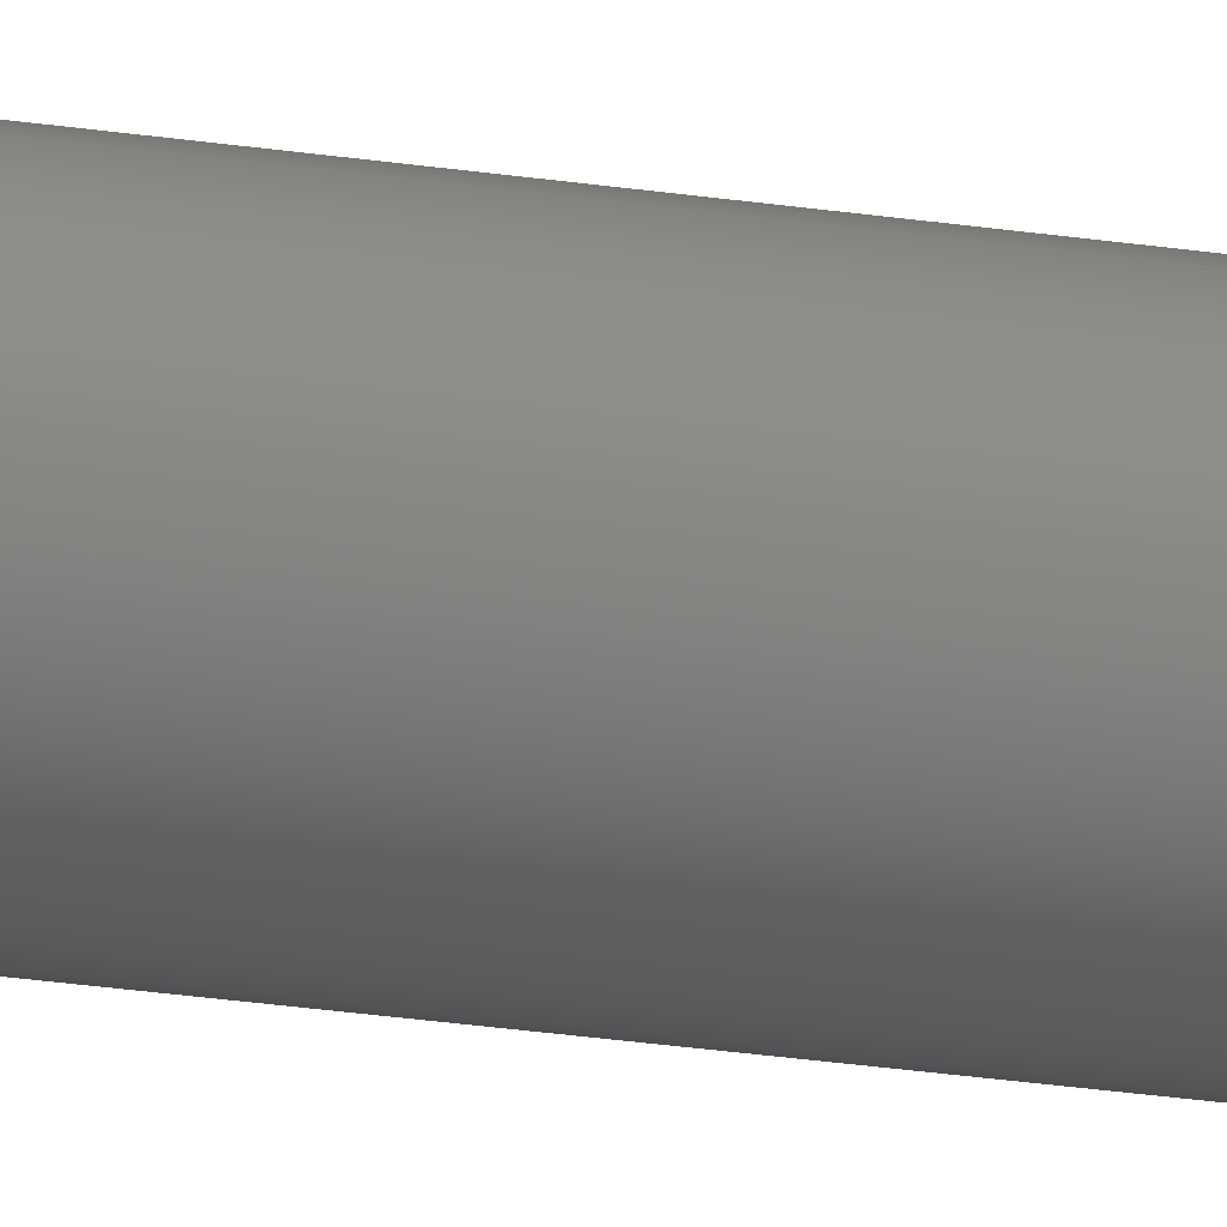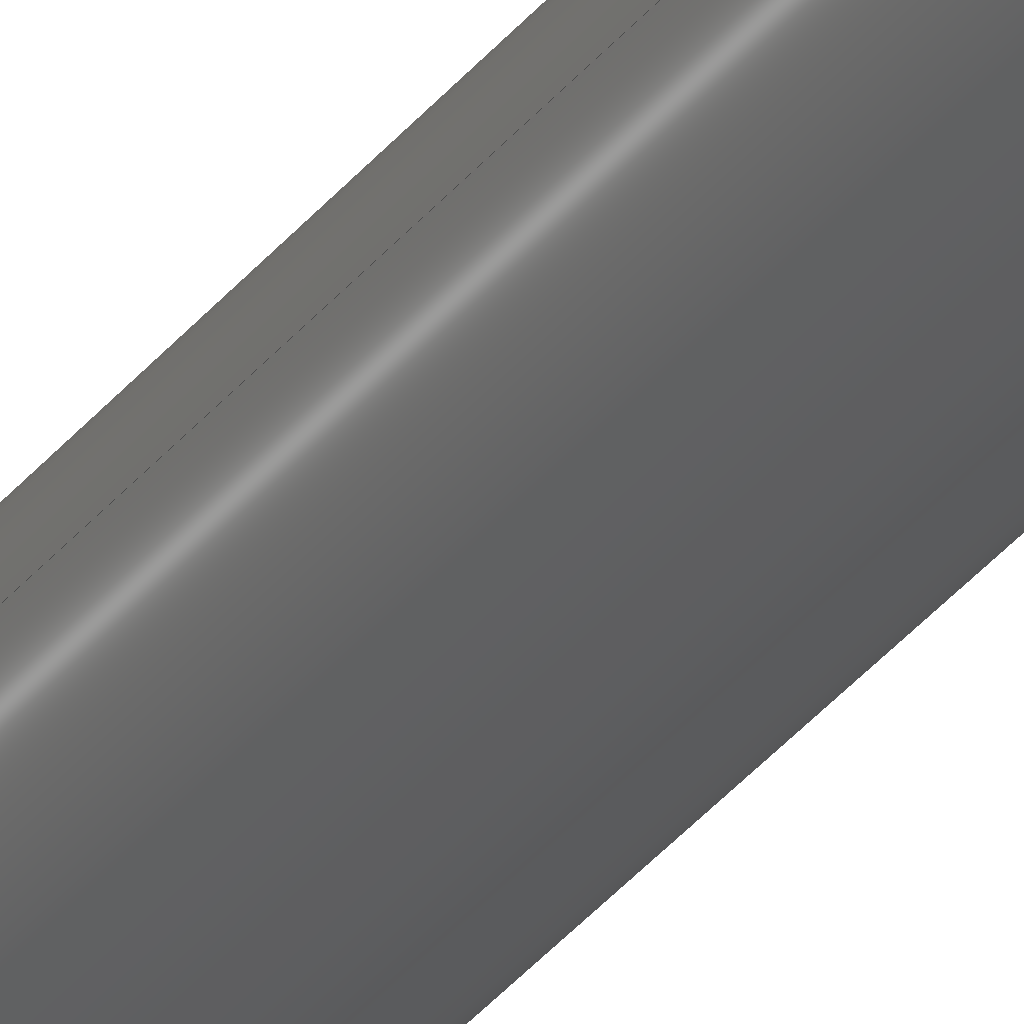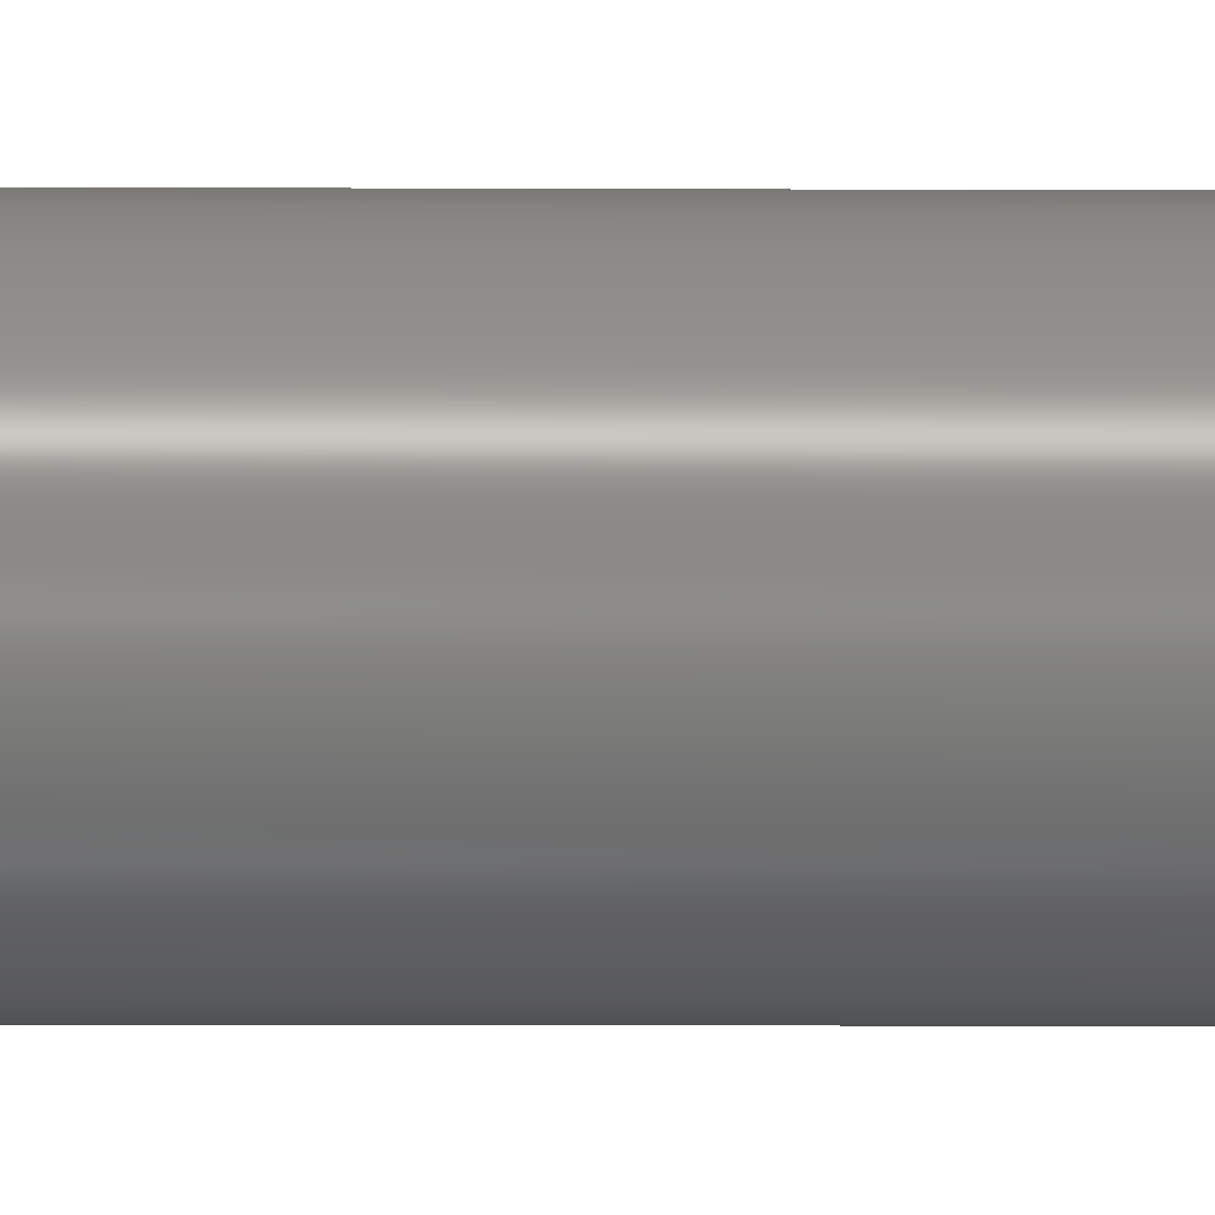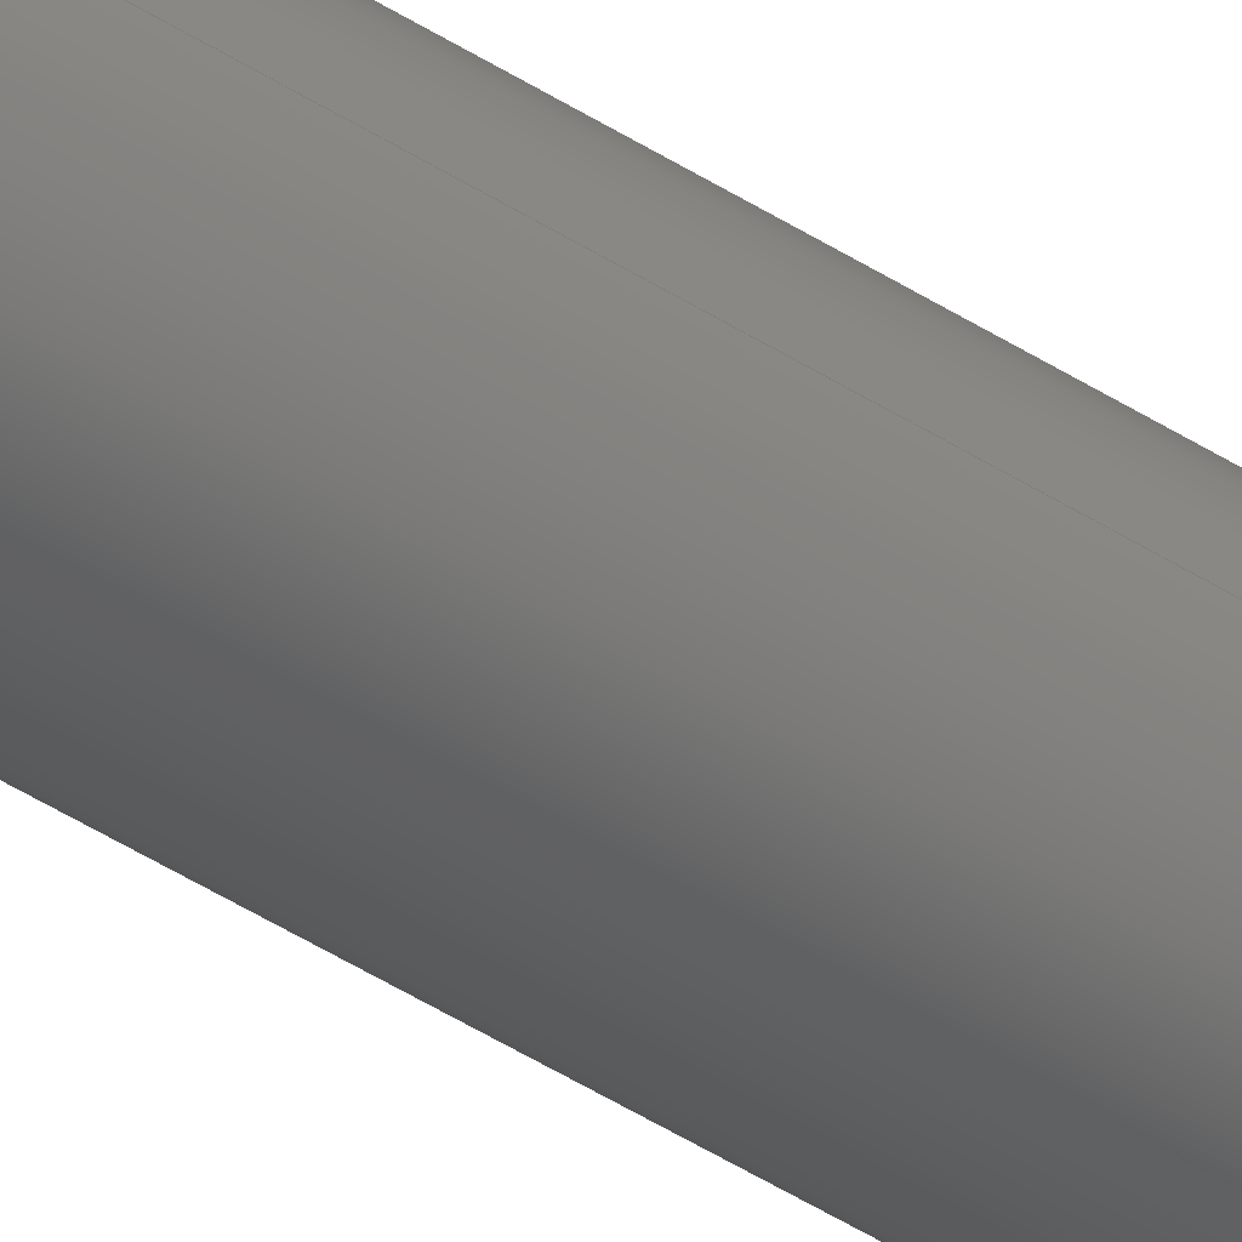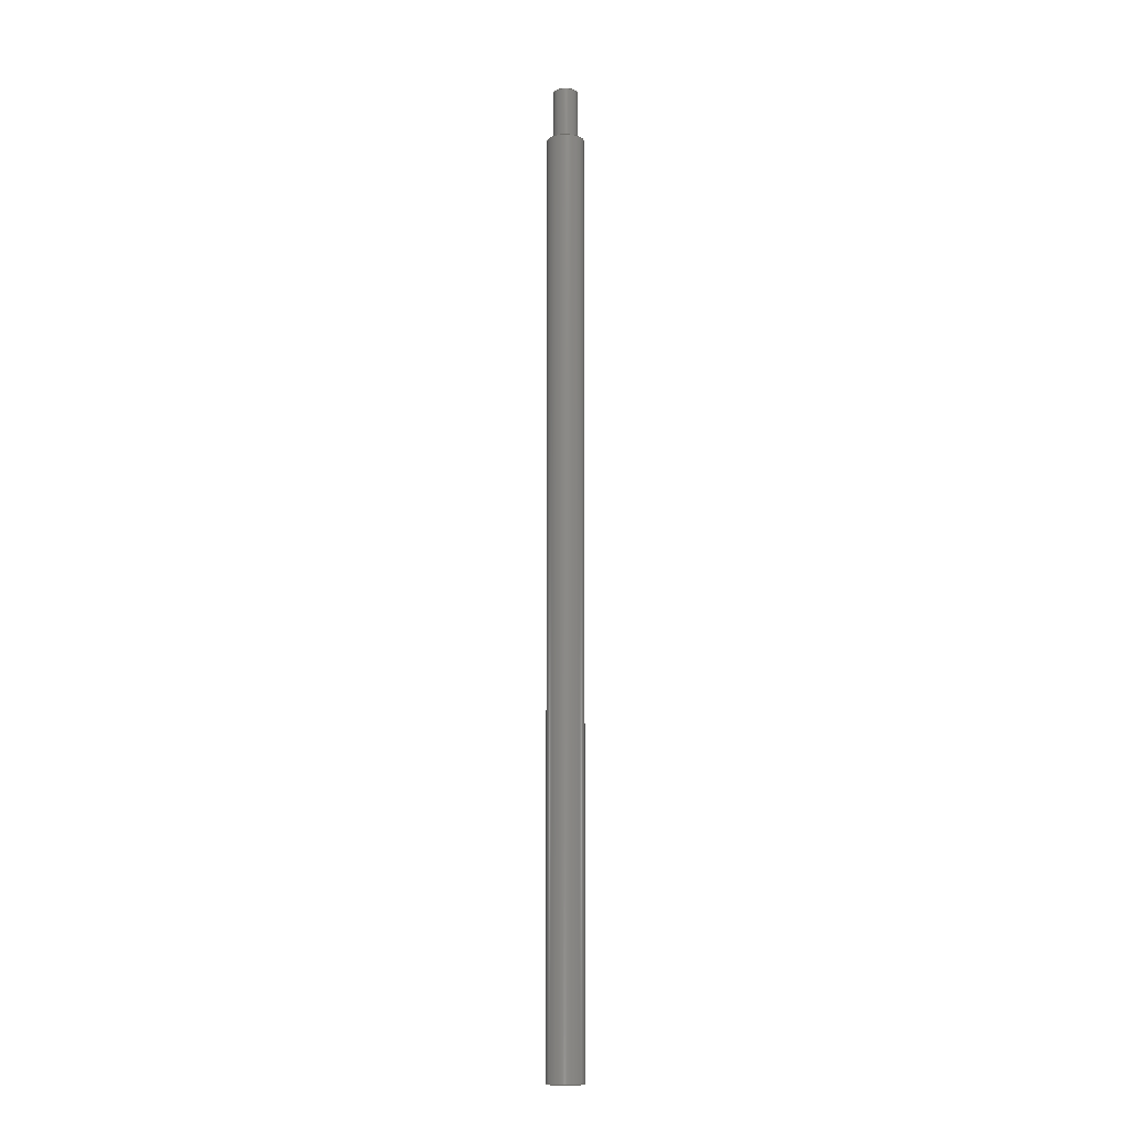
<metadata>
{"format":"step","ext":"step","renderer":"f3d","projection":"perspective","resolution":1024,"background":"white","views":[{"elev":-17.7,"azim":-109.3,"up":"+Y"},{"elev":-31.9,"azim":149.6,"up":"+Y"},{"elev":-1.5,"azim":-94.3,"up":"+Y"},{"elev":-38.3,"azim":49.4,"up":"+Y"},{"elev":-10.4,"azim":-58.9,"up":"+Z"}]}
</metadata>
<code>
ISO-10303-21;
DATA;
#1=SHAPE_REPRESENTATION_RELATIONSHIP('','',#60,#2);
#2=ADVANCED_BREP_SHAPE_REPRESENTATION('',(#58),#106);
#3=PLANE('',#65);
#4=PLANE('',#69);
#5=PLANE('',#70);
#6=ORIENTED_EDGE('',*,*,#14,.T.);
#7=ORIENTED_EDGE('',*,*,#15,.F.);
#8=ORIENTED_EDGE('',*,*,#14,.F.);
#9=ORIENTED_EDGE('',*,*,#16,.T.);
#10=ORIENTED_EDGE('',*,*,#17,.F.);
#11=ORIENTED_EDGE('',*,*,#16,.F.);
#12=ORIENTED_EDGE('',*,*,#15,.T.);
#13=ORIENTED_EDGE('',*,*,#17,.T.);
#14=EDGE_CURVE('',#18,#18,#22,.T.);
#15=EDGE_CURVE('',#19,#19,#23,.T.);
#16=EDGE_CURVE('',#20,#20,#24,.T.);
#17=EDGE_CURVE('',#21,#21,#25,.T.);
#18=VERTEX_POINT('',#94);
#19=VERTEX_POINT('',#96);
#20=VERTEX_POINT('',#100);
#21=VERTEX_POINT('',#102);
#22=CIRCLE('',#63,0.002325);
#23=CIRCLE('',#64,0.002325);
#24=CIRCLE('',#67,0.0015);
#25=CIRCLE('',#68,0.0015);
#26=EDGE_LOOP('',(#6));
#27=EDGE_LOOP('',(#7));
#28=EDGE_LOOP('',(#8));
#29=EDGE_LOOP('',(#9));
#30=EDGE_LOOP('',(#10));
#31=EDGE_LOOP('',(#11));
#32=EDGE_LOOP('',(#12));
#33=EDGE_LOOP('',(#13));
#34=FACE_BOUND('',#26,.T.);
#35=FACE_BOUND('',#27,.T.);
#36=FACE_BOUND('',#28,.T.);
#37=FACE_BOUND('',#29,.T.);
#38=FACE_BOUND('',#30,.T.);
#39=FACE_BOUND('',#31,.T.);
#40=FACE_BOUND('',#32,.T.);
#41=FACE_BOUND('',#33,.T.);
#42=CYLINDRICAL_SURFACE('',#62,0.002325);
#43=CYLINDRICAL_SURFACE('',#66,0.0015);
#44=ADVANCED_FACE('',(#34,#35),#42,.T.);
#45=ADVANCED_FACE('',(#36),#3,.F.);
#46=ADVANCED_FACE('',(#37,#38),#43,.T.);
#47=ADVANCED_FACE('',(#39,#40),#4,.T.);
#48=ADVANCED_FACE('',(#41),#5,.T.);
#49=CLOSED_SHELL('',(#44,#45,#46,#47,#48));
#50=STYLED_ITEM('',(#51),#58);
#51=PRESENTATION_STYLE_ASSIGNMENT((#52));
#52=SURFACE_STYLE_USAGE(.BOTH.,#53);
#53=SURFACE_SIDE_STYLE('',(#54));
#54=SURFACE_STYLE_FILL_AREA(#55);
#55=FILL_AREA_STYLE('',(#56));
#56=FILL_AREA_STYLE_COLOUR('',#57);
#57=COLOUR_RGB('',0.2667,0.2588,0.2588);
#58=MANIFOLD_SOLID_BREP('Part 1',#49);
#59=SHAPE_DEFINITION_REPRESENTATION(#111,#60);
#60=SHAPE_REPRESENTATION('Part 1',(#61),#106);
#61=AXIS2_PLACEMENT_3D('',#91,#71,#72);
#62=AXIS2_PLACEMENT_3D('',#92,#73,#74);
#63=AXIS2_PLACEMENT_3D('',#93,#75,#76);
#64=AXIS2_PLACEMENT_3D('',#95,#77,#78);
#65=AXIS2_PLACEMENT_3D('',#97,#79,#80);
#66=AXIS2_PLACEMENT_3D('',#98,#81,#82);
#67=AXIS2_PLACEMENT_3D('',#99,#83,#84);
#68=AXIS2_PLACEMENT_3D('',#101,#85,#86);
#69=AXIS2_PLACEMENT_3D('',#103,#87,#88);
#70=AXIS2_PLACEMENT_3D('',#104,#89,#90);
#71=DIRECTION('',(0,0,1));
#72=DIRECTION('',(1,0,0));
#73=DIRECTION('',(0,0,-1));
#74=DIRECTION('',(-1,0,0));
#75=DIRECTION('',(0,0,1));
#76=DIRECTION('',(1,0,0));
#77=DIRECTION('',(0,0,1));
#78=DIRECTION('',(1,0,0));
#79=DIRECTION('',(0,0,1));
#80=DIRECTION('',(1,0,0));
#81=DIRECTION('',(0,0,1));
#82=DIRECTION('',(1,0,0));
#83=DIRECTION('',(0,0,1));
#84=DIRECTION('',(1,0,0));
#85=DIRECTION('',(0,0,1));
#86=DIRECTION('',(1,0,0));
#87=DIRECTION('',(0,0,1));
#88=DIRECTION('',(1,0,0));
#89=DIRECTION('',(0,0,1));
#90=DIRECTION('',(1,0,0));
#91=CARTESIAN_POINT('',(0,0,0));
#92=CARTESIAN_POINT('',(0,1.424e-19,0.1223));
#93=CARTESIAN_POINT('',(0,1.424e-19,0));
#94=CARTESIAN_POINT('',(0.002325,1.424e-19,0));
#95=CARTESIAN_POINT('',(0,1.424e-19,0.1158));
#96=CARTESIAN_POINT('',(0.002325,1.424e-19,0.1158));
#97=CARTESIAN_POINT('',(0,0,0));
#98=CARTESIAN_POINT('',(0,2.342e-19,0.1158));
#99=CARTESIAN_POINT('',(0,2.342e-19,0.1158));
#100=CARTESIAN_POINT('',(0.0015,2.342e-19,0.1158));
#101=CARTESIAN_POINT('',(0,2.342e-19,0.1223));
#102=CARTESIAN_POINT('',(0.0015,2.342e-19,0.1223));
#103=CARTESIAN_POINT('',(0,0,0.1158));
#104=CARTESIAN_POINT('',(0,0,0.1223));
#105=MECHANICAL_DESIGN_GEOMETRIC_PRESENTATION_REPRESENTATION('',(#50),#106);
#106=(
GEOMETRIC_REPRESENTATION_CONTEXT(3)
GLOBAL_UNCERTAINTY_ASSIGNED_CONTEXT((#107))
GLOBAL_UNIT_ASSIGNED_CONTEXT((#110,#109,#108))
REPRESENTATION_CONTEXT('Part 1','TOP_LEVEL_ASSEMBLY_PART')
);
#107=UNCERTAINTY_MEASURE_WITH_UNIT(LENGTH_MEASURE(5e-06),#110,
'DISTANCE_ACCURACY_VALUE','Maximum Tolerance applied to model');
#108=(
NAMED_UNIT(*)
SI_UNIT($,.STERADIAN.)
SOLID_ANGLE_UNIT()
);
#109=(
NAMED_UNIT(*)
PLANE_ANGLE_UNIT()
SI_UNIT($,.RADIAN.)
);
#110=(
LENGTH_UNIT()
NAMED_UNIT(*)
SI_UNIT($,.METRE.)
);
#111=PRODUCT_DEFINITION_SHAPE('','',#112);
#112=PRODUCT_DEFINITION('','',#114,#113);
#113=PRODUCT_DEFINITION_CONTEXT('',#120,'design');
#114=PRODUCT_DEFINITION_FORMATION_WITH_SPECIFIED_SOURCE('','',#116,
 .NOT_KNOWN.);
#115=PRODUCT_RELATED_PRODUCT_CATEGORY('','',(#116));
#116=PRODUCT('Part 1','Part 1','Part 1',(#118));
#117=PRODUCT_CATEGORY('','');
#118=PRODUCT_CONTEXT('',#120,'mechanical');
#119=APPLICATION_PROTOCOL_DEFINITION('international standard',
'ap242_managed_model_based_3d_engineering',2011,#120);
#120=APPLICATION_CONTEXT('managed model based 3d engineering');
ENDSEC;
END-ISO-10303-21;

</code>
